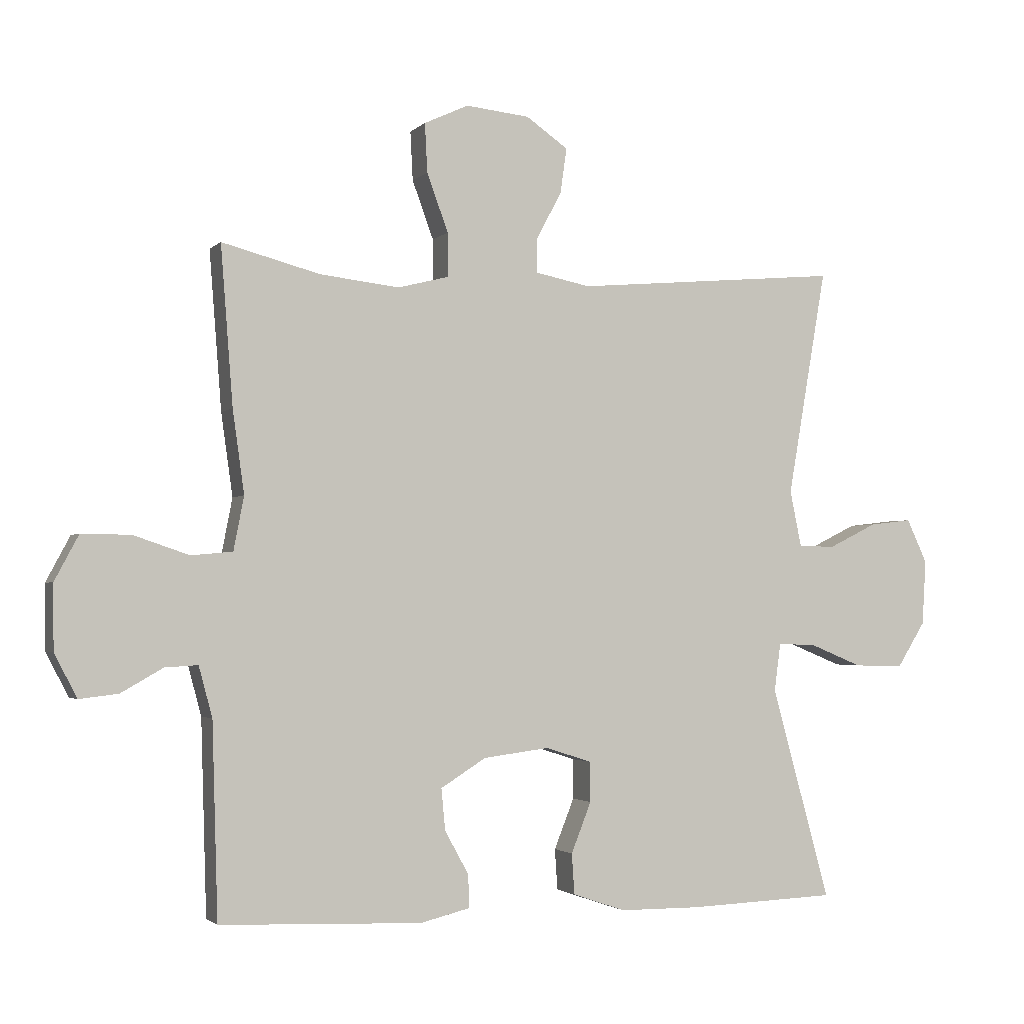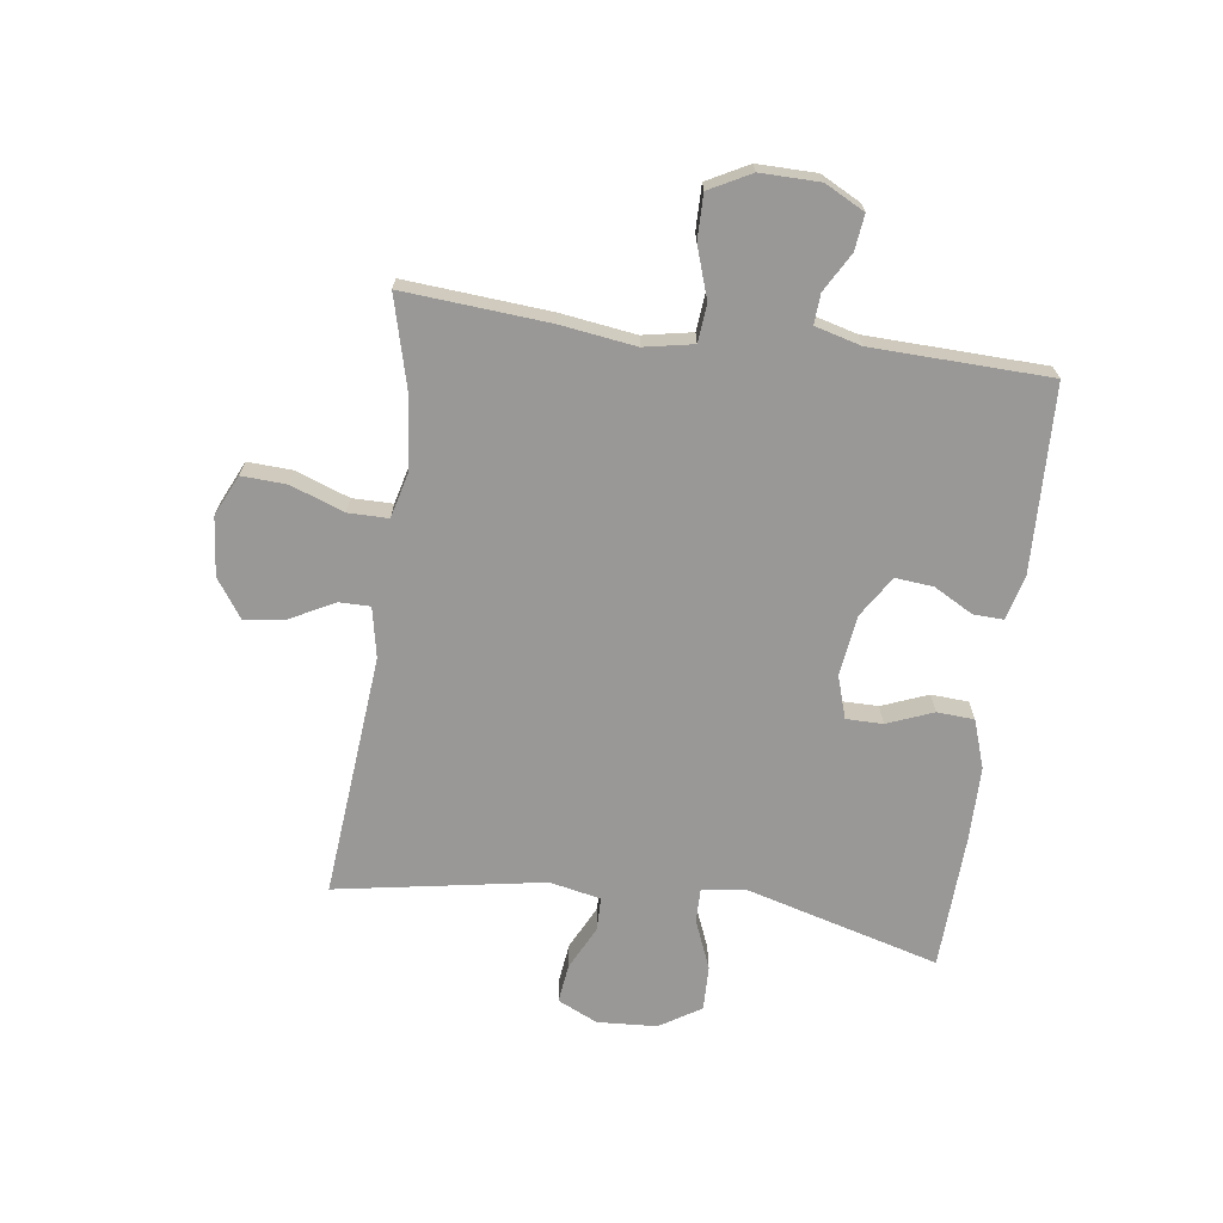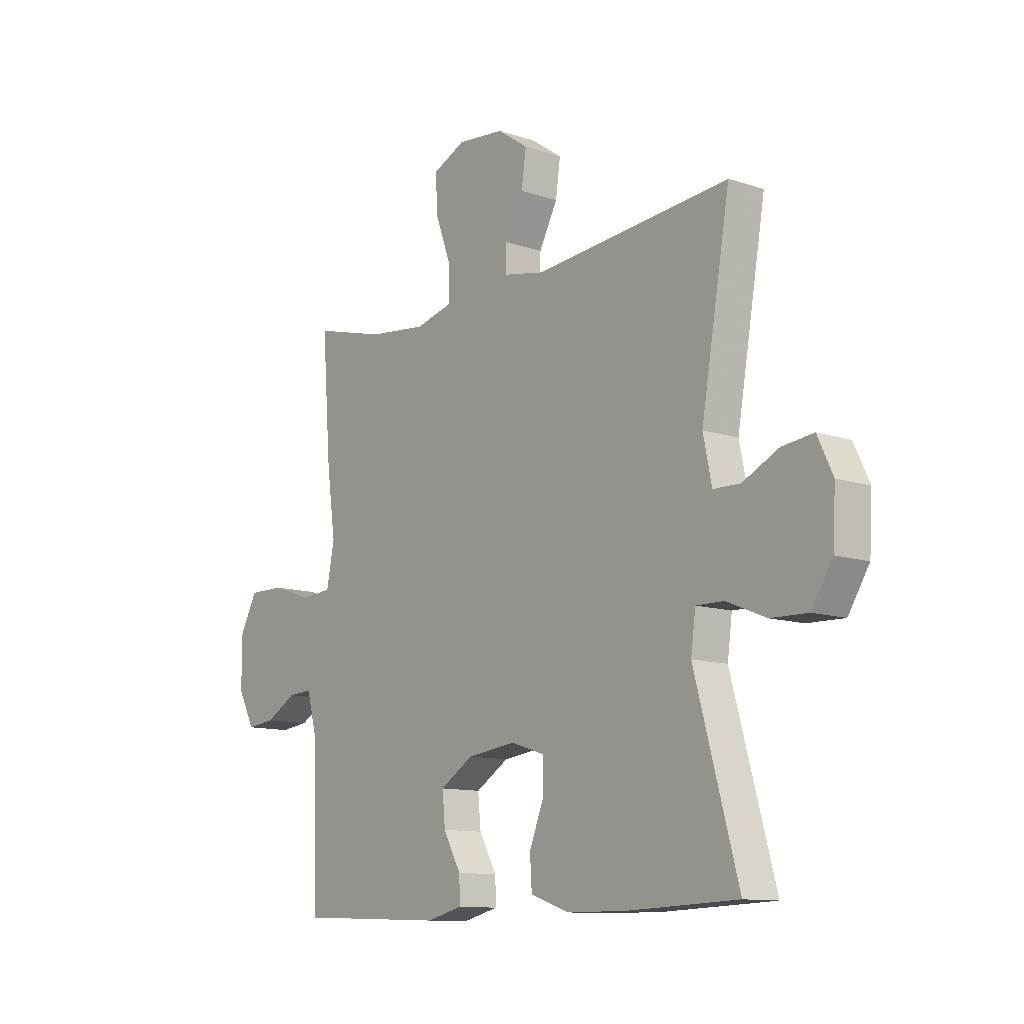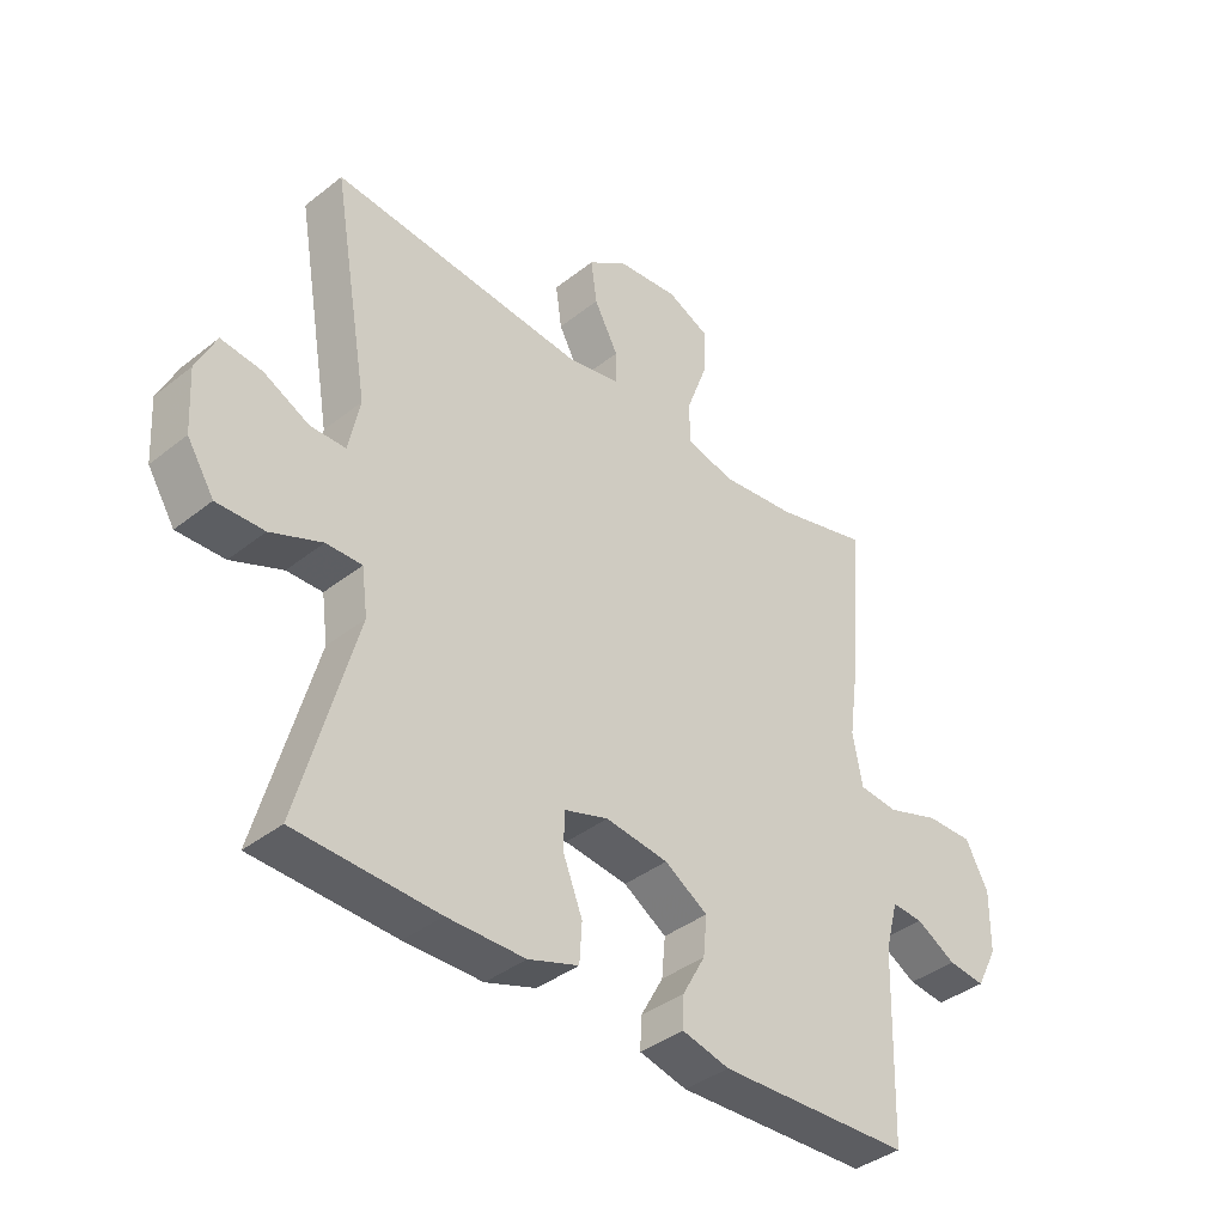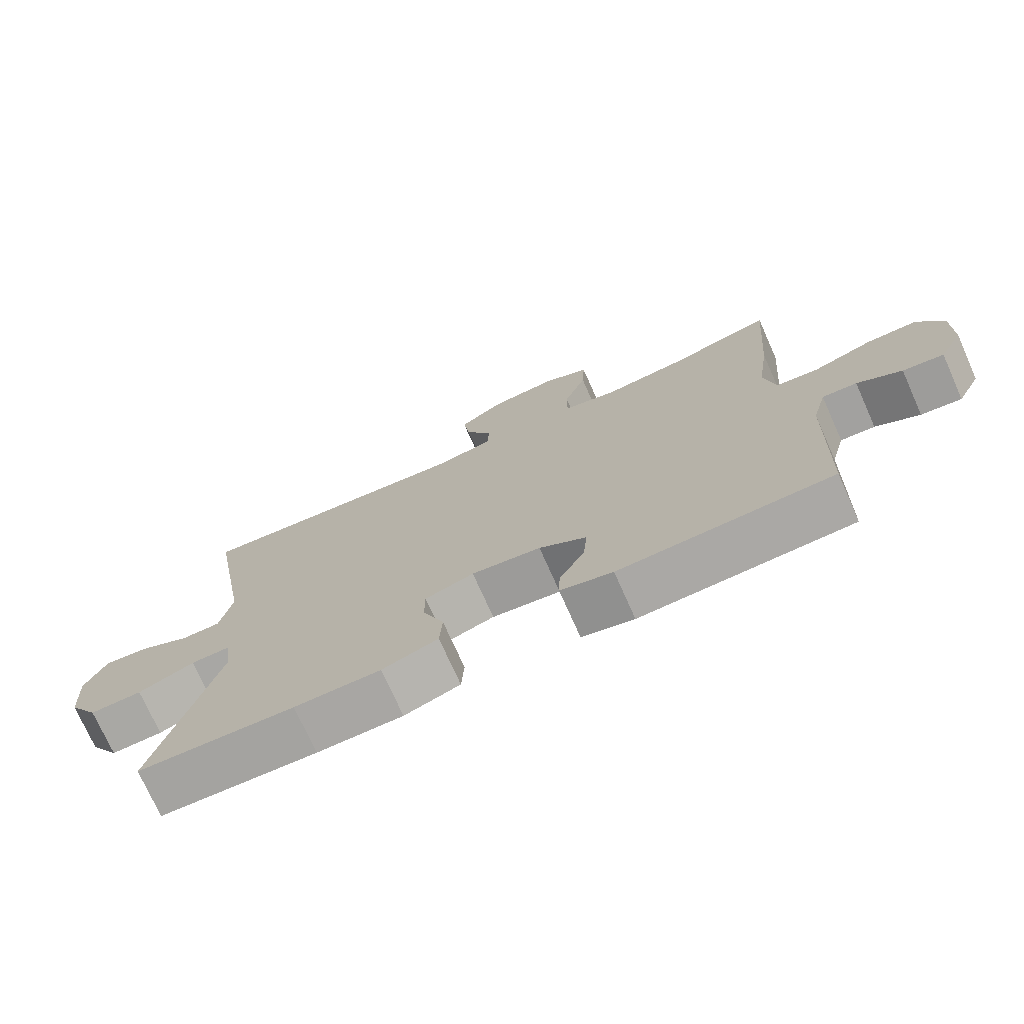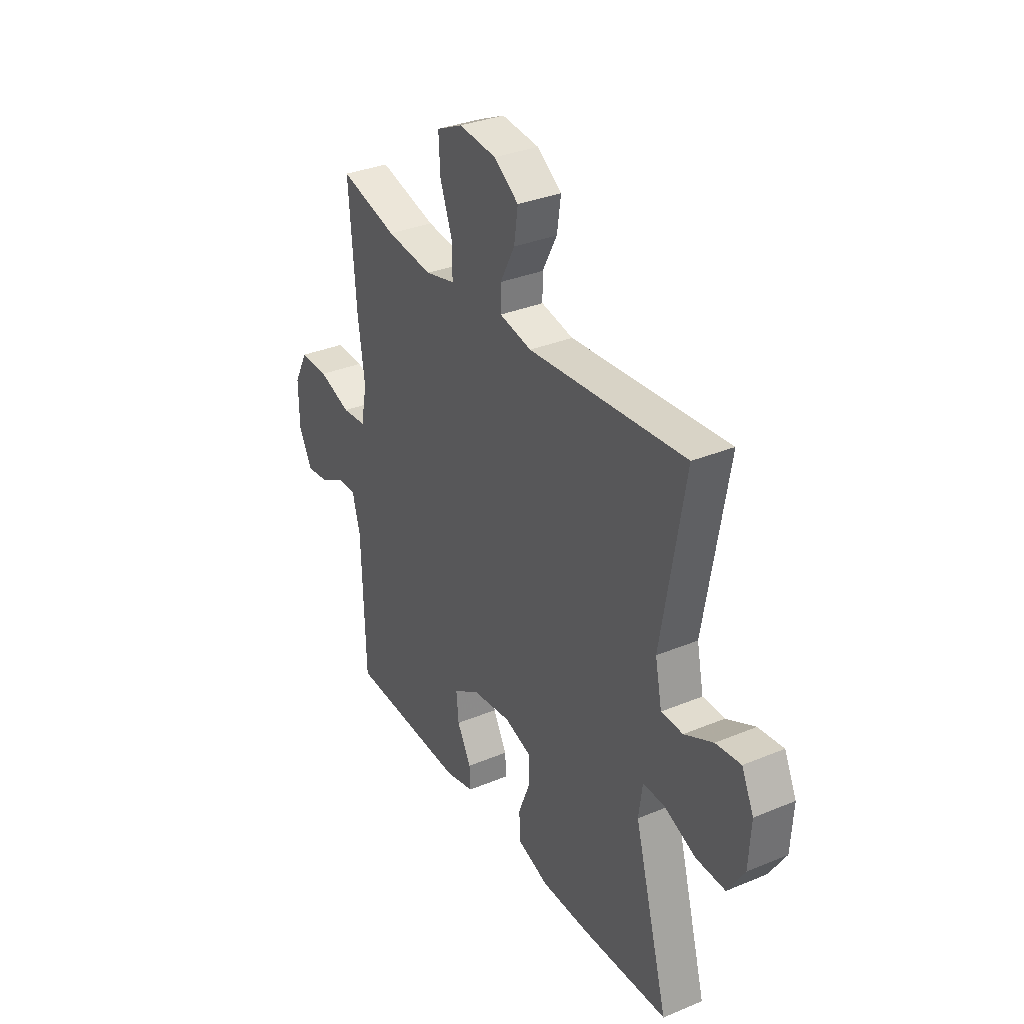
<metadata>
{"format":"obj","ext":"obj","renderer":"f3d","projection":"perspective","resolution":1024,"background":"white","views":[{"elev":-2.3,"azim":159.1,"up":"+Z"},{"elev":-68.7,"azim":82.2,"up":"+Y"},{"elev":-11.5,"azim":-128.9,"up":"+Z"},{"elev":-39.0,"azim":-45.4,"up":"+Z"},{"elev":-74.1,"azim":24.1,"up":"+Z"},{"elev":33.2,"azim":-119.7,"up":"+Z"}]}
</metadata>
<code>
v -0.5 0.07 0.5
v -0.086 0.07 0.463
v -0.001 0.07 0.48
v -0.001 0.07 0.533
v -0.04 0.07 0.607
v -0.05 0.07 0.677
v 0.015 0.07 0.722
v 0.114 0.07 0.732
v 0.183 0.07 0.7
v 0.179 0.07 0.624
v 0.146 0.07 0.534
v 0.146 0.07 0.466
v 0.225 0.07 0.446
v 0.348 0.07 0.46
v 0.5 0.07 0.5
v 0.481 0.07 0.255
v 0.463 0.07 0.127
v 0.479 0.07 0.044
v 0.543 0.07 0.038
v 0.629 0.07 0.067
v 0.705 0.07 0.068
v 0.742 0.07 -0.002
v 0.741 0.07 -0.102
v 0.706 0.07 -0.169
v 0.646 0.07 -0.162
v 0.581 0.07 -0.125
v 0.53 0.07 -0.122
v 0.509 0.07 -0.2
v 0.5 0.07 -0.5
v 0.187 0.07 -0.512
v 0.11 0.07 -0.493
v 0.112 0.07 -0.442
v 0.149 0.07 -0.375
v 0.155 0.07 -0.311
v 0.085 0.07 -0.267
v -0.017 0.07 -0.254
v -0.089 0.07 -0.277
v -0.089 0.07 -0.339
v -0.058 0.07 -0.417
v -0.062 0.07 -0.48
v -0.144 0.07 -0.508
v -0.27 0.07 -0.509
v -0.5 0.07 -0.5
v -0.409 0.07 -0.171
v -0.419 0.07 -0.097
v -0.477 0.07 -0.098
v -0.56 0.07 -0.132
v -0.637 0.07 -0.134
v -0.681 0.07 -0.064
v -0.687 0.07 0.037
v -0.655 0.07 0.105
v -0.589 0.07 0.097
v -0.514 0.07 0.06
v -0.457 0.07 0.061
v -0.439 0.07 0.148
v -0.5 0 0.5
v -0.086 0 0.463
v -0.001 0 0.48
v -0.001 0 0.533
v -0.04 0 0.607
v -0.05 0 0.677
v 0.015 0 0.722
v 0.114 0 0.732
v 0.183 0 0.7
v 0.179 0 0.624
v 0.146 0 0.534
v 0.146 0 0.466
v 0.225 0 0.446
v 0.348 0 0.46
v 0.5 0 0.5
v 0.481 0 0.255
v 0.463 0 0.127
v 0.479 0 0.044
v 0.543 0 0.038
v 0.629 0 0.067
v 0.705 0 0.068
v 0.742 0 -0.002
v 0.741 0 -0.102
v 0.706 0 -0.169
v 0.646 0 -0.162
v 0.581 0 -0.125
v 0.53 0 -0.122
v 0.509 0 -0.2
v 0.5 0 -0.5
v 0.187 0 -0.512
v 0.11 0 -0.493
v 0.112 0 -0.442
v 0.149 0 -0.375
v 0.155 0 -0.311
v 0.085 0 -0.267
v -0.017 0 -0.254
v -0.089 0 -0.277
v -0.089 0 -0.339
v -0.058 0 -0.417
v -0.062 0 -0.48
v -0.144 0 -0.508
v -0.27 0 -0.509
v -0.5 0 -0.5
v -0.409 0 -0.171
v -0.419 0 -0.097
v -0.477 0 -0.098
v -0.56 0 -0.132
v -0.637 0 -0.134
v -0.681 0 -0.064
v -0.687 0 0.037
v -0.655 0 0.105
v -0.589 0 0.097
v -0.514 0 0.06
v -0.457 0 0.061
v -0.439 0 0.148
f 50 51 52 53
f 50 53 54
f 49 50 54
f 46 47 48 49
f 45 46 49 54
f 41 42 43 44
f 41 44 45
f 38 39 40 41
f 37 38 41 45
f 36 37 45 54
f 30 31 32 33
f 28 29 30 33
f 27 28 33 34
f 23 24 25 26
f 23 26 27
f 22 23 27
f 19 20 21 22
f 18 19 22 27
f 14 15 16 17
f 13 14 17 18
f 12 13 18 27
f 8 9 10 11
f 8 11 12
f 7 8 12
f 4 5 6 7
f 3 4 7 12
f 2 3 12 27
f 55 1 2 27
f 35 36 54 55
f 27 34 35 55
f 108 107 106 105
f 109 108 105
f 109 105 104
f 104 103 102 101
f 109 104 101 100
f 99 98 97 96
f 100 99 96
f 96 95 94 93
f 100 96 93 92
f 109 100 92 91
f 88 87 86 85
f 88 85 84 83
f 89 88 83 82
f 81 80 79 78
f 82 81 78
f 82 78 77
f 77 76 75 74
f 82 77 74 73
f 72 71 70 69
f 73 72 69 68
f 82 73 68 67
f 66 65 64 63
f 67 66 63
f 67 63 62
f 62 61 60 59
f 67 62 59 58
f 82 67 58 57
f 82 57 56 110
f 110 109 91 90
f 110 90 89 82
f 1 56 57 2
f 2 57 58 3
f 3 58 59 4
f 4 59 60 5
f 5 60 61 6
f 6 61 62 7
f 7 62 63 8
f 8 63 64 9
f 9 64 65 10
f 10 65 66 11
f 11 66 67 12
f 12 67 68 13
f 13 68 69 14
f 14 69 70 15
f 15 70 71 16
f 16 71 72 17
f 17 72 73 18
f 18 73 74 19
f 19 74 75 20
f 20 75 76 21
f 21 76 77 22
f 22 77 78 23
f 23 78 79 24
f 24 79 80 25
f 25 80 81 26
f 26 81 82 27
f 27 82 83 28
f 28 83 84 29
f 29 84 85 30
f 30 85 86 31
f 31 86 87 32
f 32 87 88 33
f 33 88 89 34
f 34 89 90 35
f 35 90 91 36
f 36 91 92 37
f 37 92 93 38
f 38 93 94 39
f 39 94 95 40
f 40 95 96 41
f 41 96 97 42
f 42 97 98 43
f 43 98 99 44
f 44 99 100 45
f 45 100 101 46
f 46 101 102 47
f 47 102 103 48
f 48 103 104 49
f 49 104 105 50
f 50 105 106 51
f 51 106 107 52
f 52 107 108 53
f 53 108 109 54
f 54 109 110 55
f 55 110 56 1

</code>
